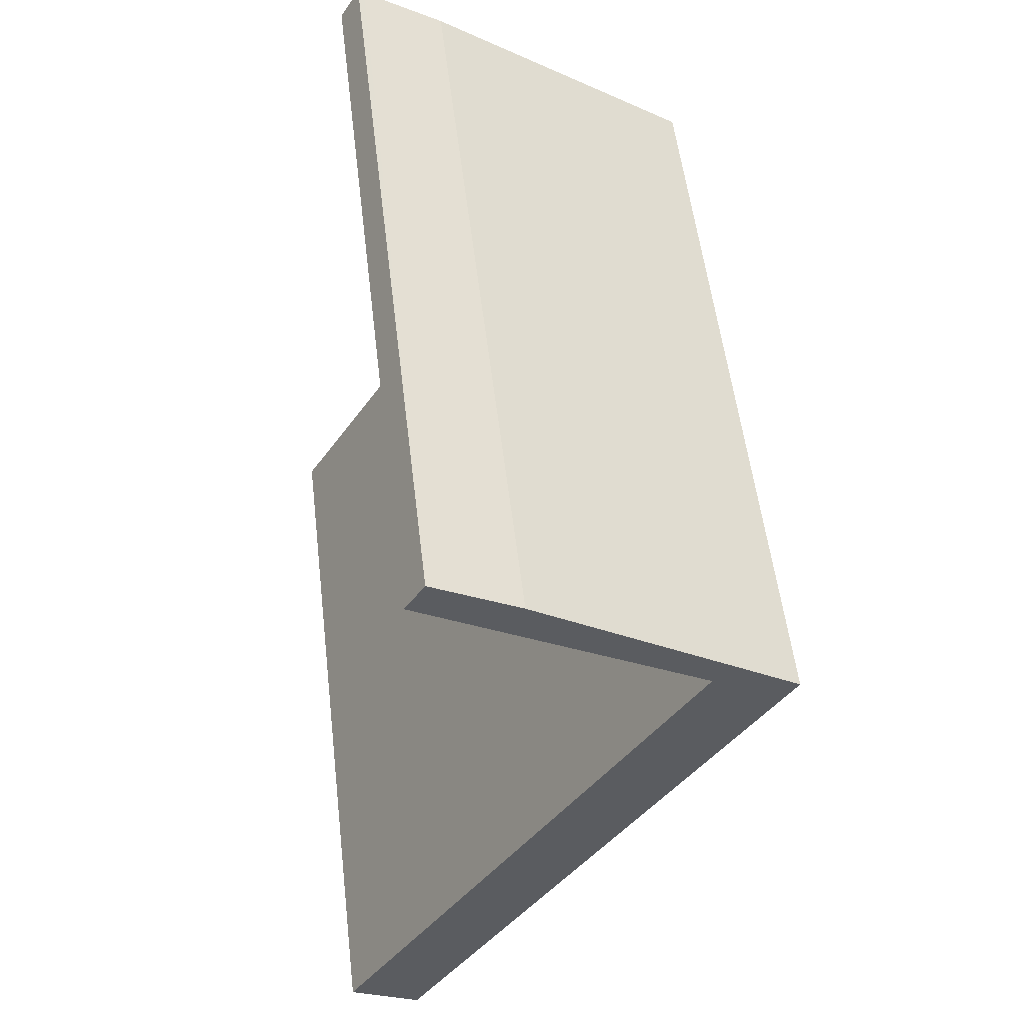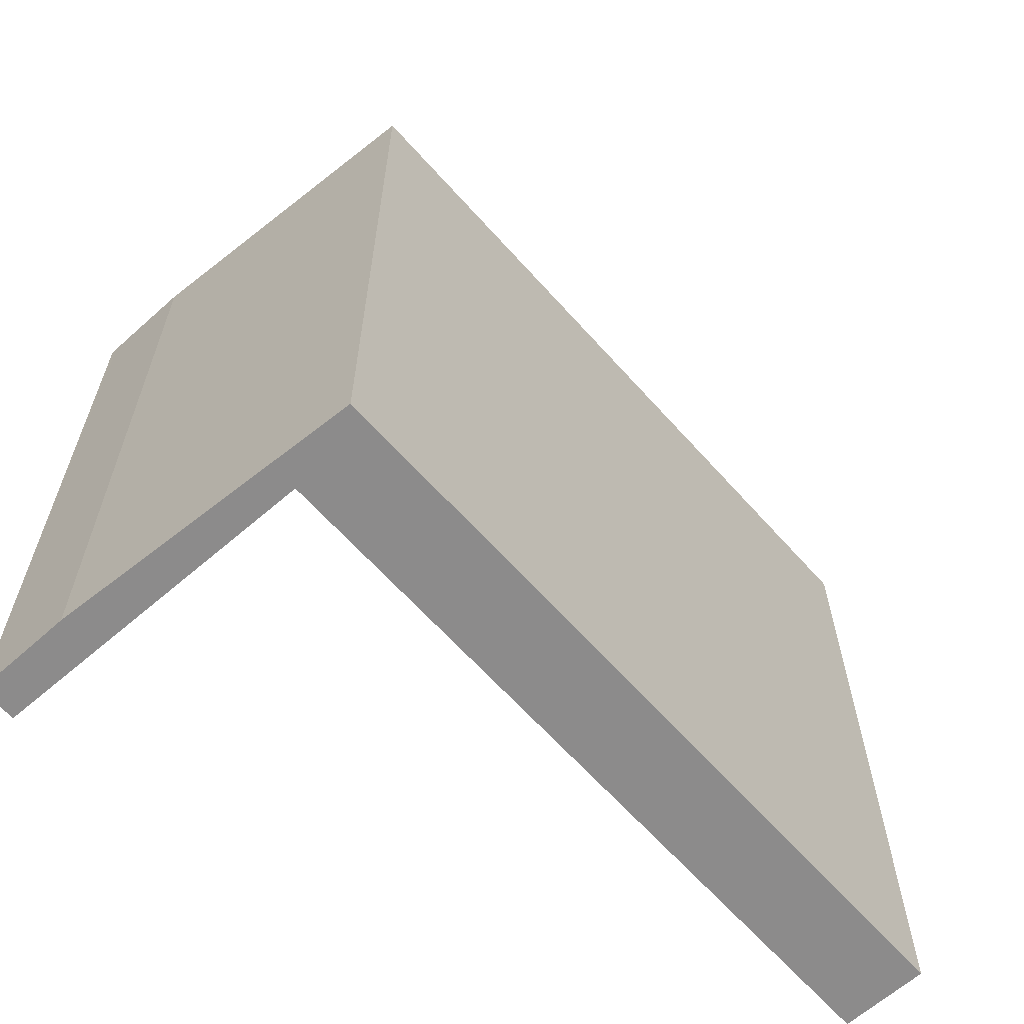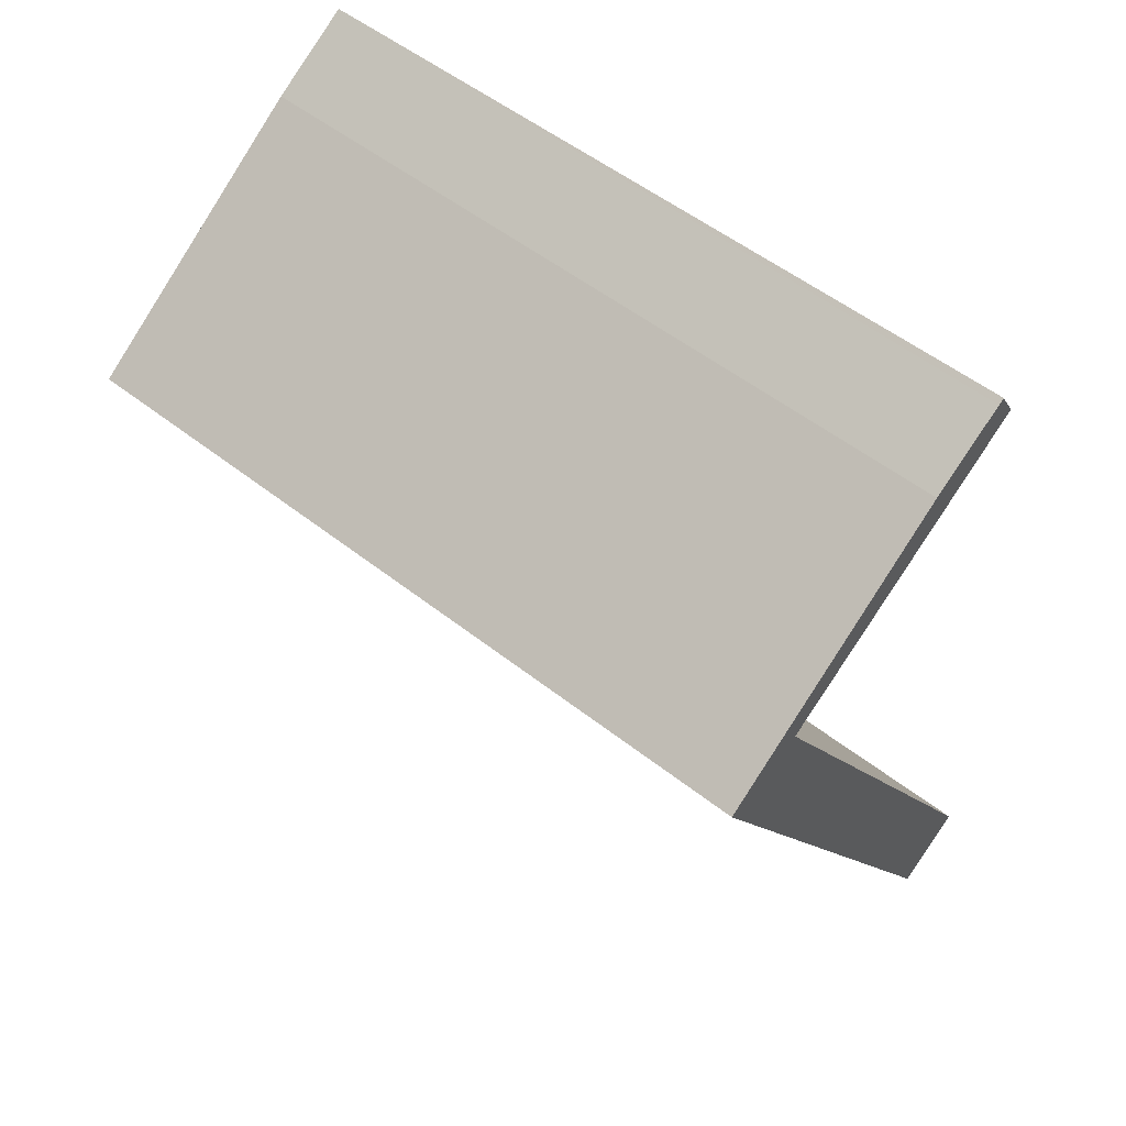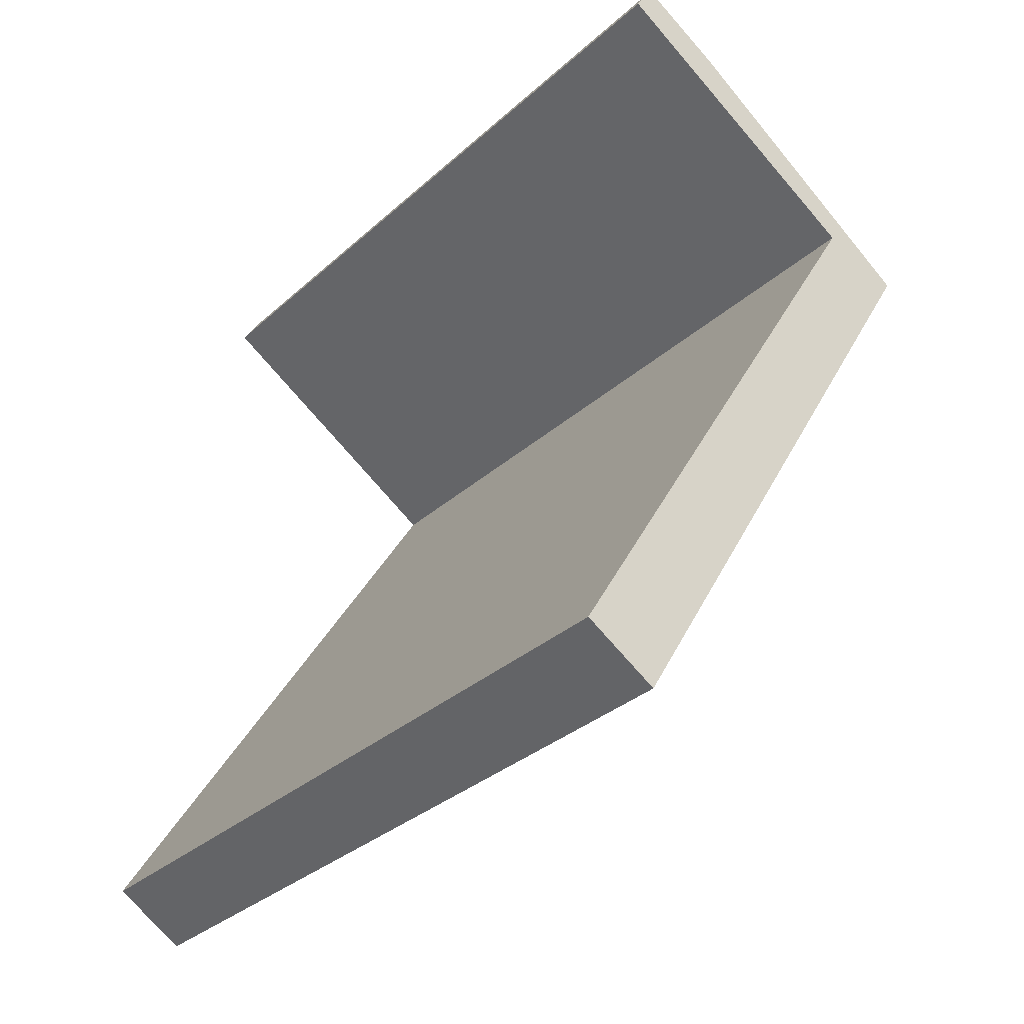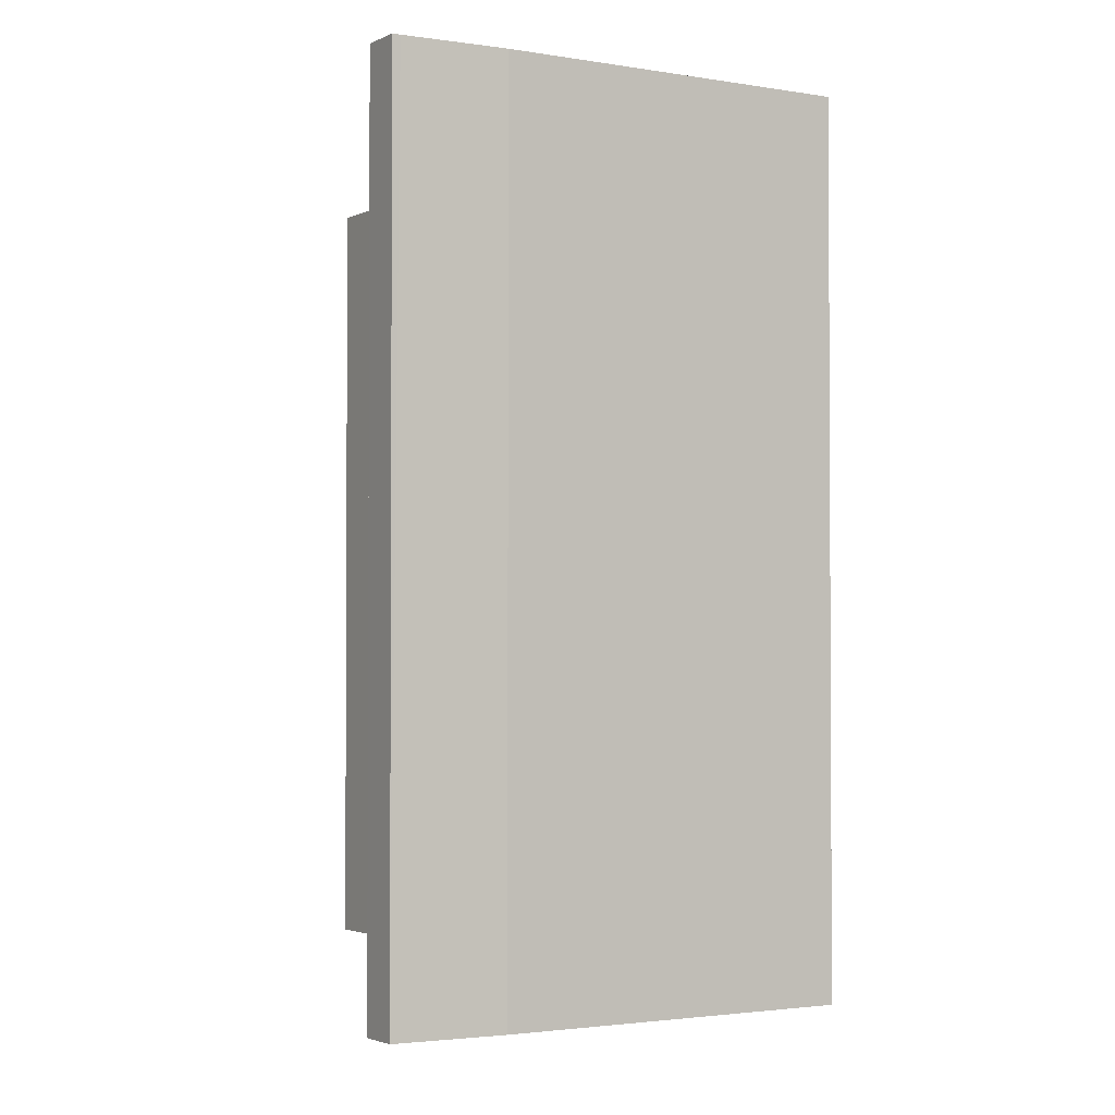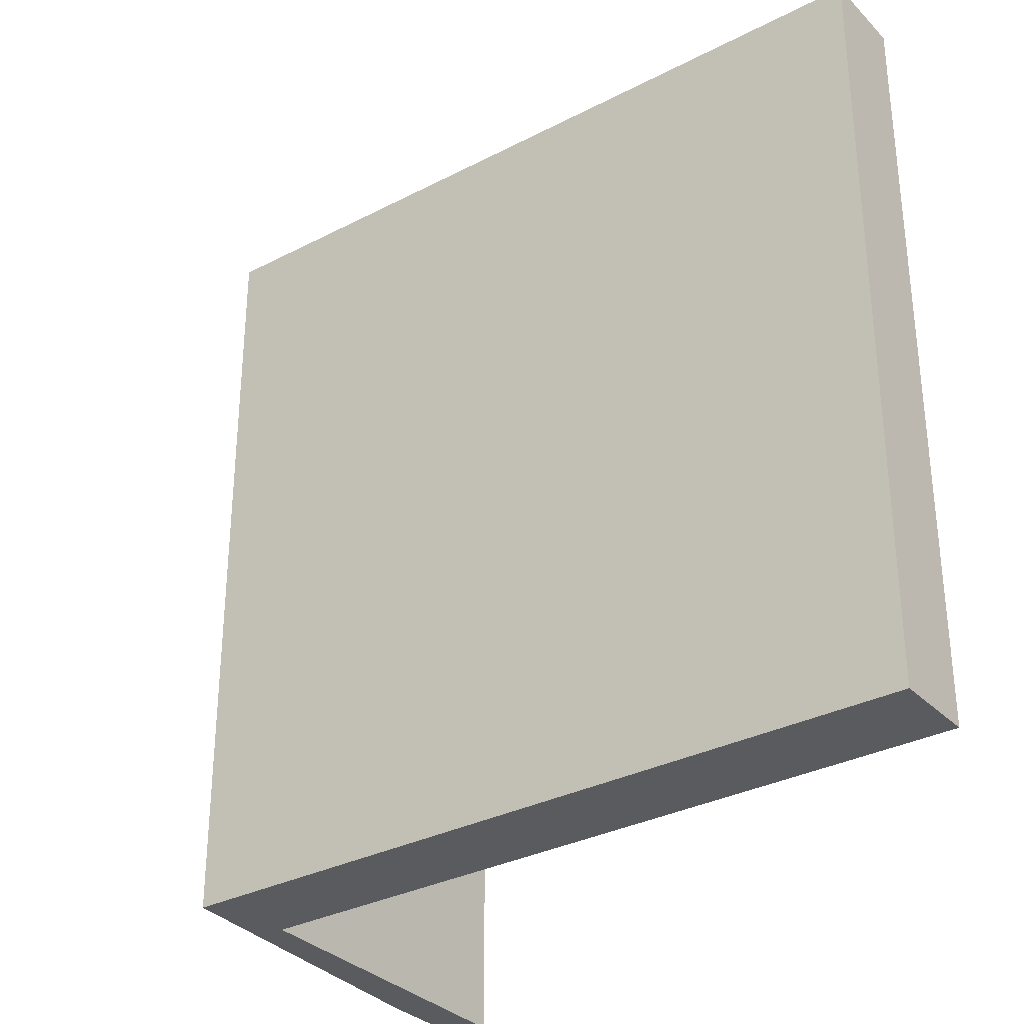
<metadata>
{"format":"obj","ext":"obj","renderer":"f3d","projection":"perspective","resolution":1024,"background":"white","views":[{"elev":54.4,"azim":-6.7,"up":"+Z"},{"elev":-64.0,"azim":72.7,"up":"+Y"},{"elev":53.5,"azim":130.0,"up":"+Z"},{"elev":-33.2,"azim":-39.7,"up":"+Z"},{"elev":-2.2,"azim":0.8,"up":"+Y"},{"elev":-32.1,"azim":157.1,"up":"+Y"}]}
</metadata>
<code>
v  1.068 6.873 7.497
v  0.835 6.873 7.236
v  1.013 6.873 7.53
v  3.397 6.873 5.656
v  1.793 6.873 7.07
v  3.566 6.873 5.866
v  2.538 6.873 4.226
v  4.178 6.873 5.45
v  1.79 6.873 2.981
v  0 6.873 4.208e-16
v  4.105 6.873 5.329
v  2.465 6.873 2.602
v  0.663 6.873 -0.396
v  3.215 6.873 3.849
v  0 0 0
v  1.79 -1.825e-16 2.981
v  3.397 -3.463e-16 5.656
v  2.538 -2.588e-16 4.226
v  0.835 -4.431e-16 7.236
v  1.013 -4.611e-16 7.53
v  0.663 2.425e-17 -0.396
v  1.793 -4.329e-16 7.07
v  1.068 -4.591e-16 7.497
v  4.178 -3.337e-16 5.45
v  3.566 -3.592e-16 5.866
v  4.105 -3.263e-16 5.329
v  3.215 -2.357e-16 3.849
v  2.465 -1.593e-16 2.602
g defaultobject
f 1 2 3
f 2 1 4
f 4 1 5
f 4 5 6
f 4 6 7
f 7 6 8
f 7 8 9
f 9 8 10
f 10 8 11
f 10 11 12
f 10 12 13
f 12 11 14
f 15 9 10
f 9 15 7
f 7 15 4
f 4 15 16
f 4 16 17
f 17 16 18
f 19 3 2
f 3 19 20
f 17 2 4
f 2 17 19
f 21 10 13
f 10 21 15
f 20 1 3
f 1 20 5
f 5 20 22
f 22 20 23
f 22 6 5
f 6 22 8
f 8 22 24
f 24 22 25
f 24 11 8
f 11 24 14
f 14 24 12
f 12 24 13
f 13 24 21
f 21 24 26
f 21 26 27
f 21 27 28
f 19 23 20
f 23 19 22
f 22 19 17
f 22 17 25
f 25 17 24
f 24 17 18
f 24 18 26
f 26 18 27
f 27 18 16
f 27 16 28
f 28 16 15
f 28 15 21

</code>
